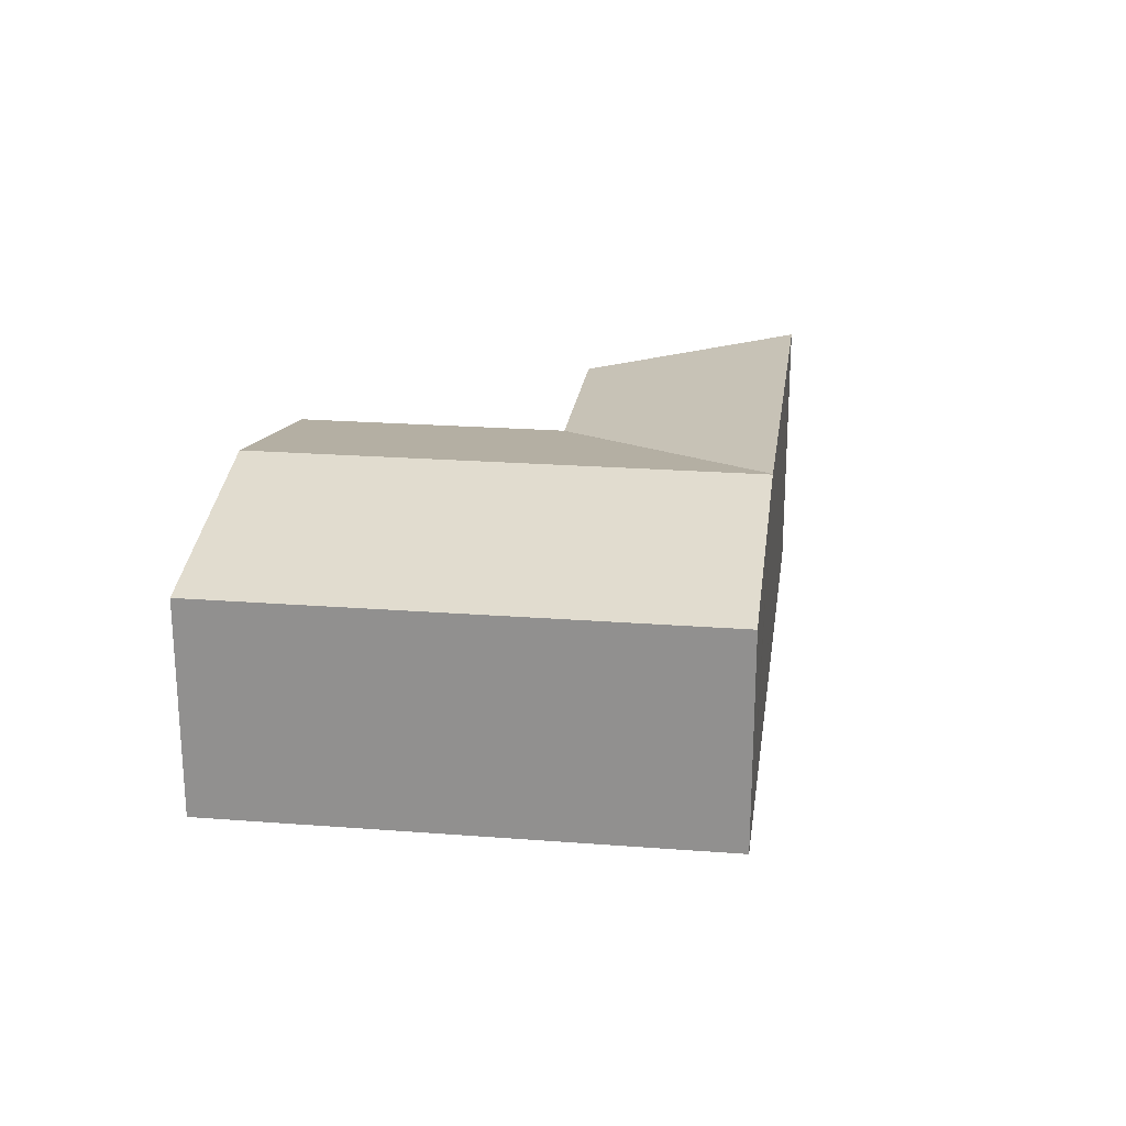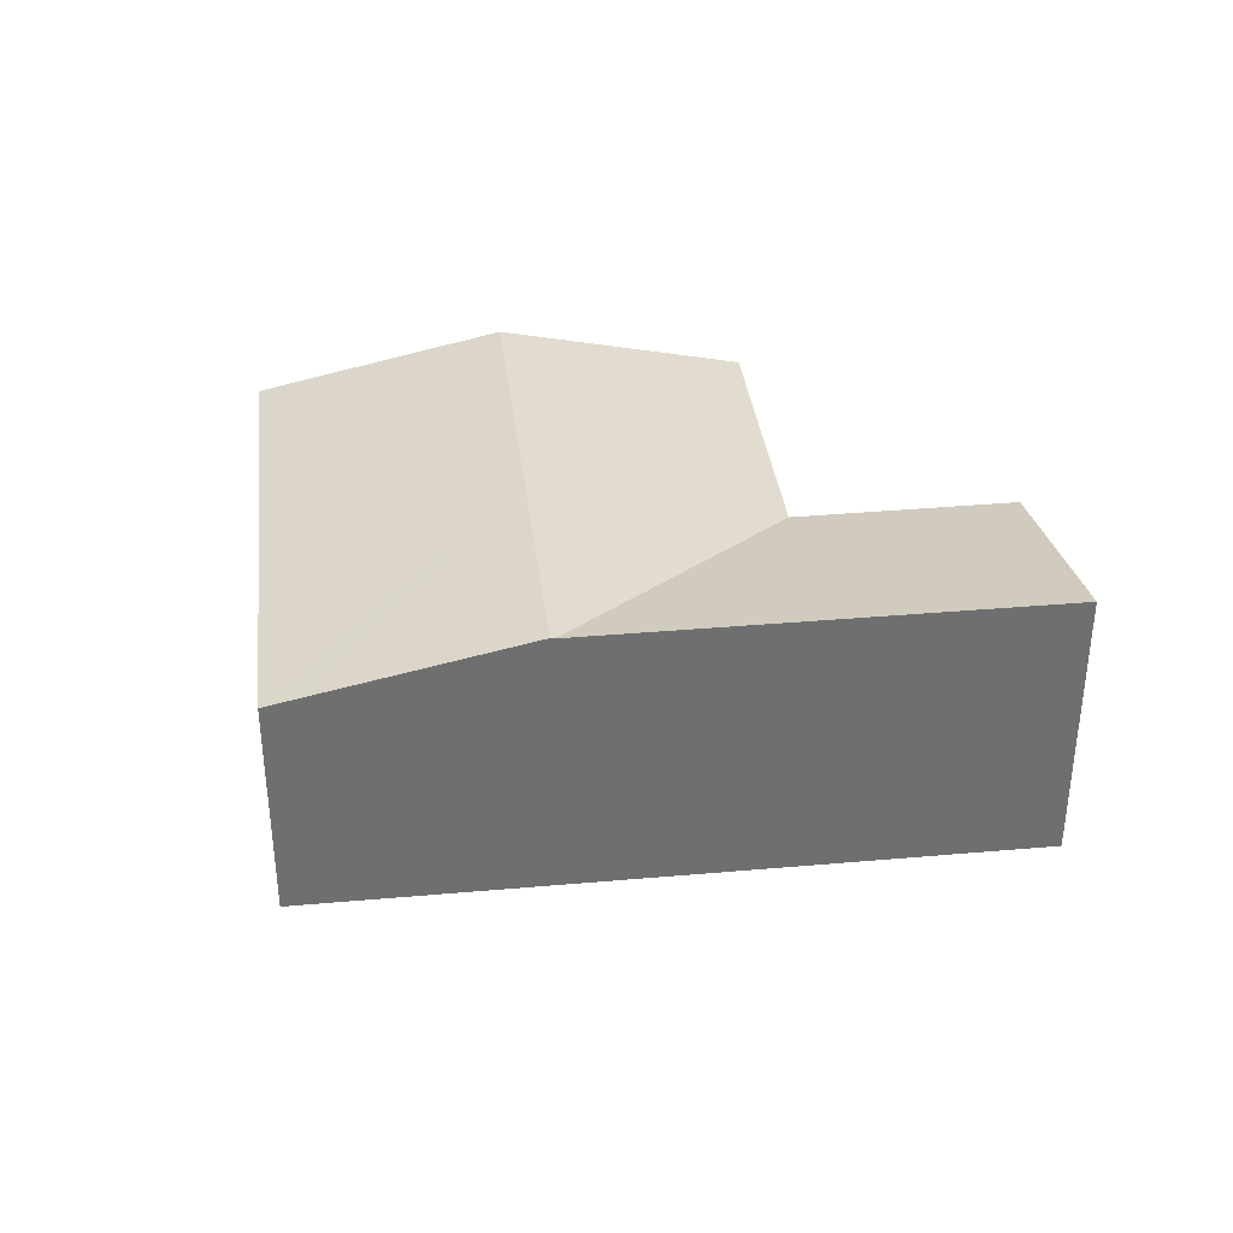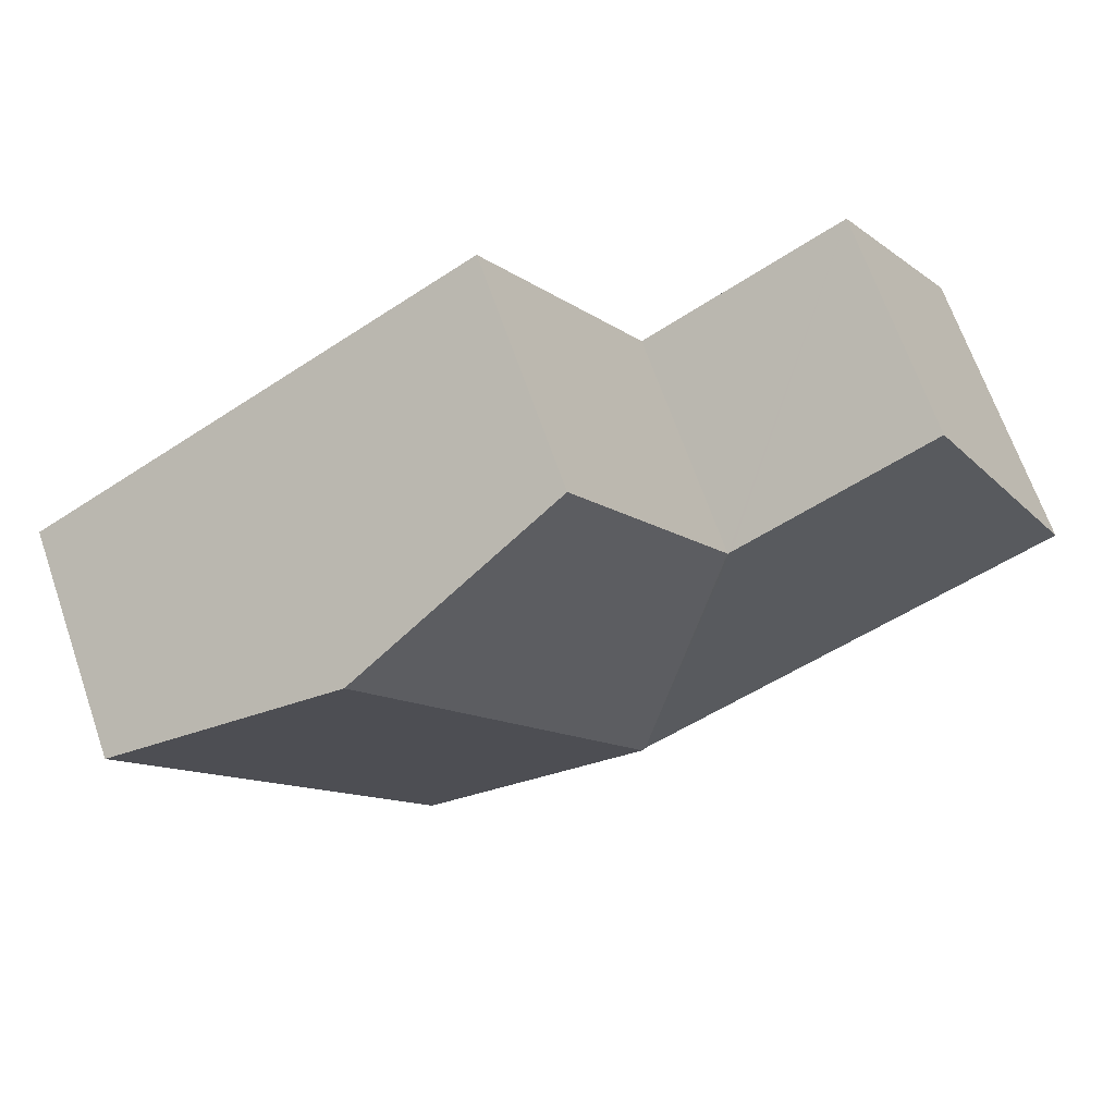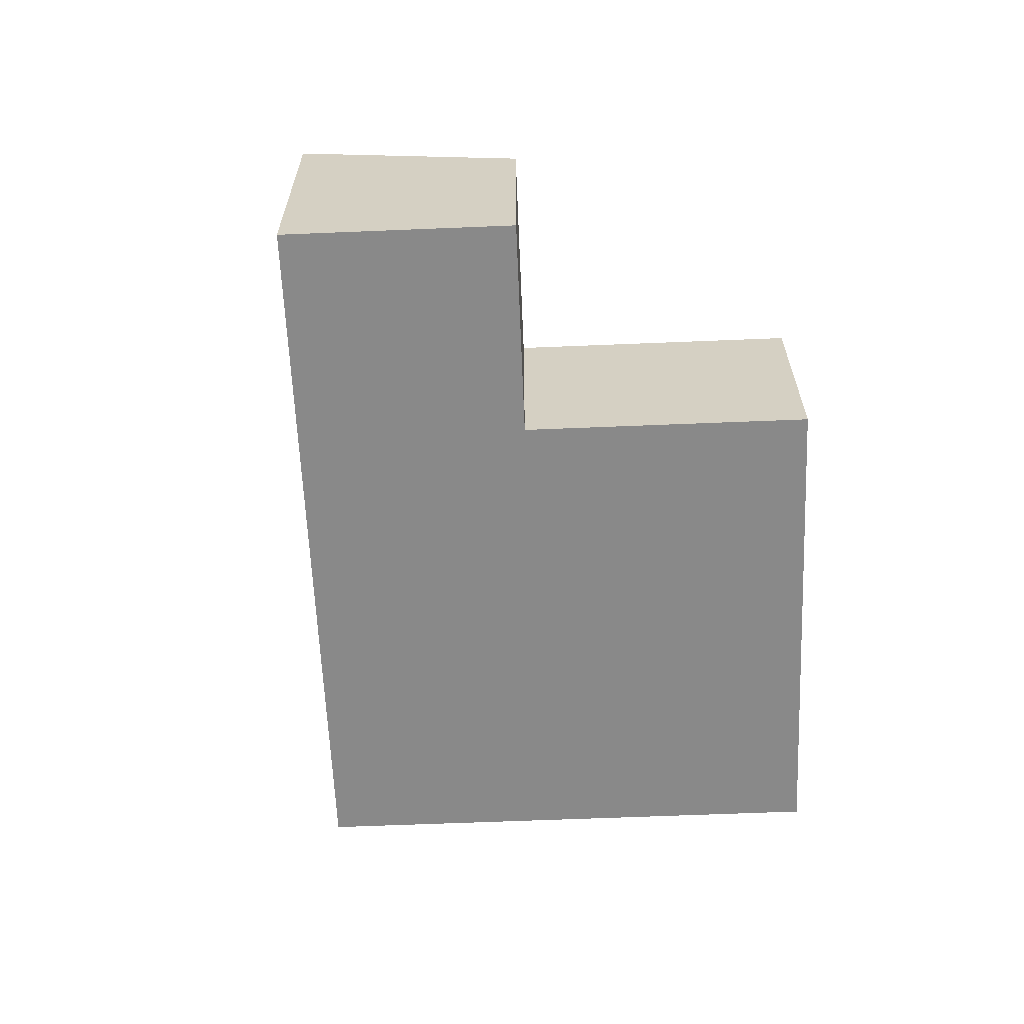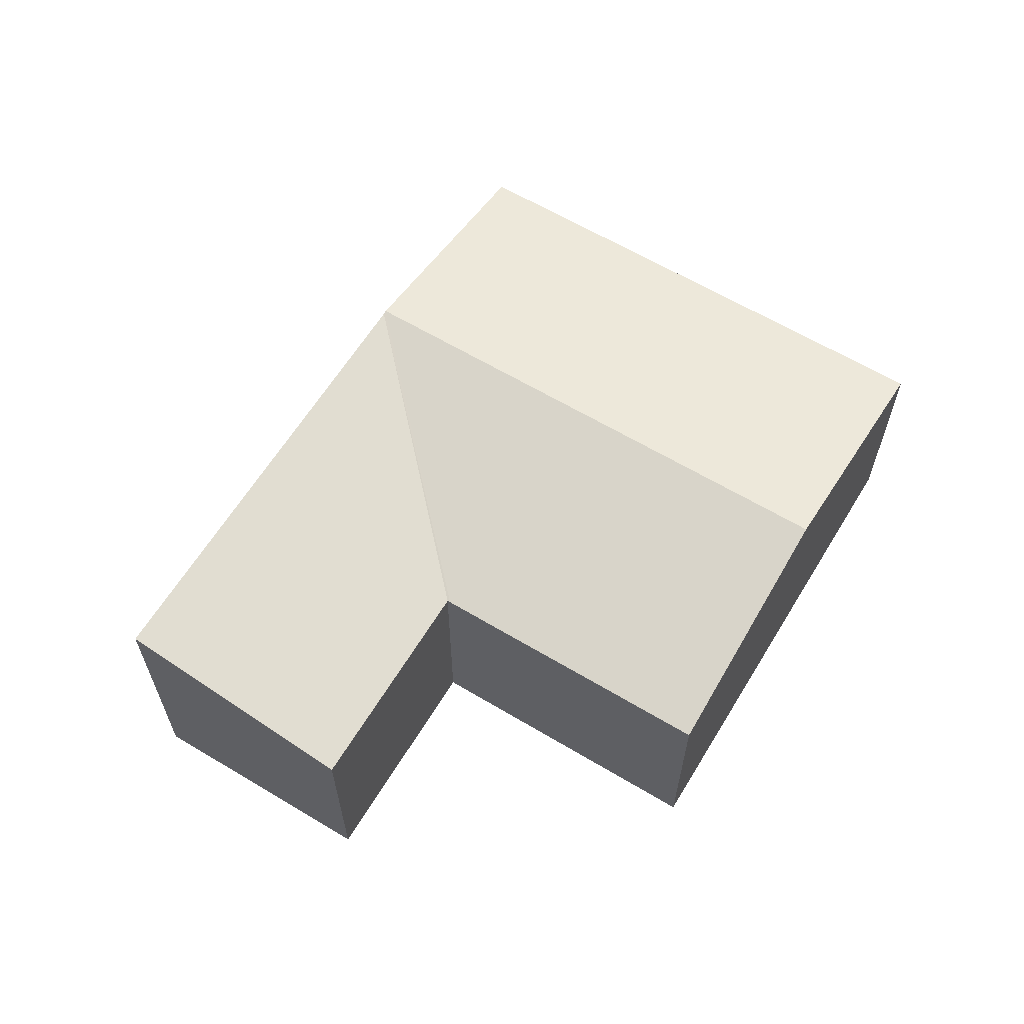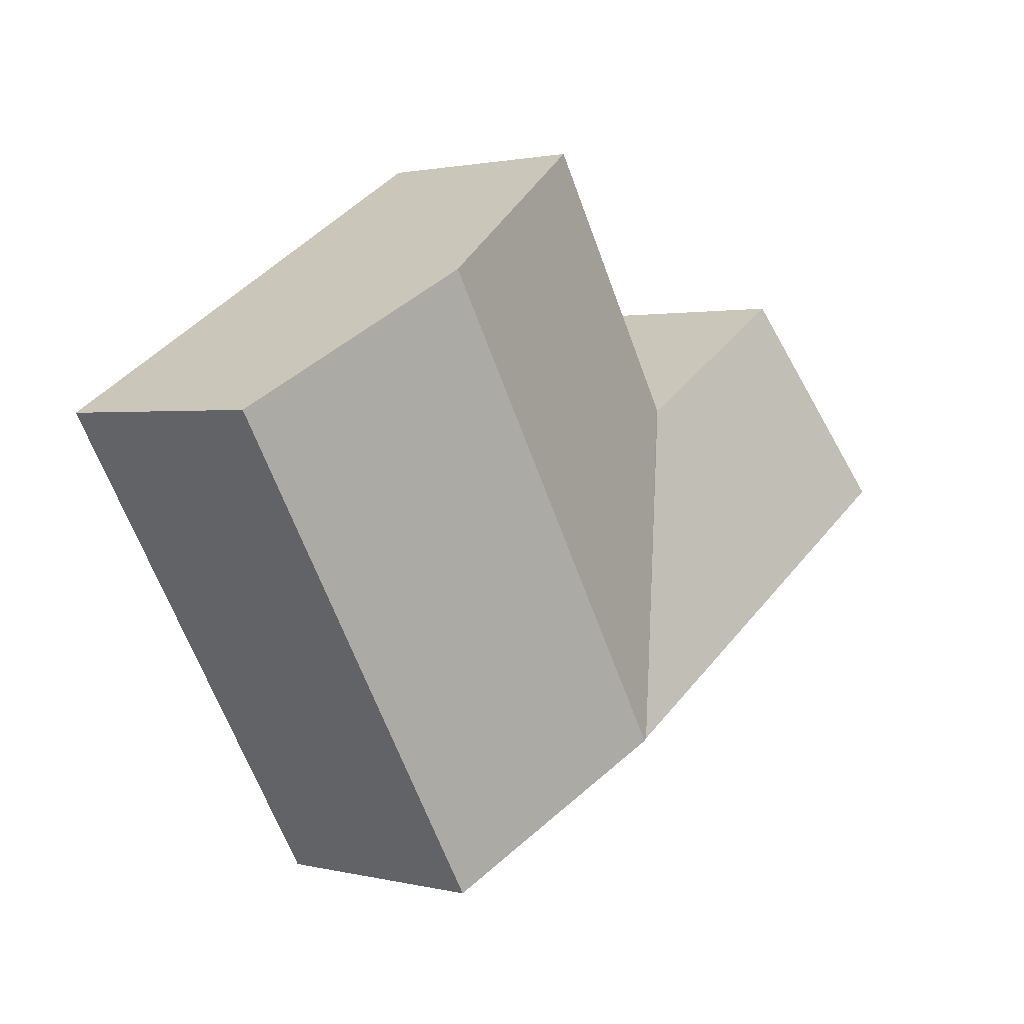
<metadata>
{"format":"obj","ext":"obj","renderer":"f3d","projection":"perspective","resolution":1024,"background":"white","views":[{"elev":22.9,"azim":128.8,"up":"+Y"},{"elev":35.8,"azim":-155.5,"up":"+Y"},{"elev":67.8,"azim":160.8,"up":"+Z"},{"elev":-63.1,"azim":-56.3,"up":"+Y"},{"elev":62.5,"azim":-27.4,"up":"+Y"},{"elev":1.6,"azim":131.1,"up":"+Z"}]}
</metadata>
<code>
v  13.87 7.309 -0.996
v  12.28 5.93 8.902
v  17.84 7.309 5.517
v  8.298 5.93 2.365
v  10.59 7.309 -6.385
v  10.5 7.287 -6.33
v  23.4 5.93 2.132
v  19.45 5.93 -4.358
v  16.17 5.93 -9.749
v  15.46 6.105 -9.318
v  8.255 5.927 2.294
v  3.251 5.922 5.34
v  4.932 7.287 -2.973
v  0 7.287 4.462e-16
v  8.17 5.927 2.346
v  16.17 5.97e-16 -9.749
v  15.46 5.706e-16 -9.318
v  10.59 3.91e-16 -6.385
v  10.5 3.876e-16 -6.33
v  4.932 1.82e-16 -2.973
v  0 0 0
v  3.251 -3.27e-16 5.34
v  8.255 -1.405e-16 2.294
v  12.28 -5.451e-16 8.902
v  8.298 -1.448e-16 2.365
v  8.17 -1.437e-16 2.346
v  17.84 -3.378e-16 5.517
v  23.4 -1.305e-16 2.132
v  19.45 2.669e-16 -4.358
g defaultobject
f 1 2 3
f 2 1 4
f 4 1 5
f 4 5 6
f 7 1 3
f 1 7 8
f 1 8 9
f 1 9 10
f 5 1 10
f 4 6 11
f 12 13 14
f 13 12 6
f 6 12 15
f 6 15 11
f 16 10 9
f 10 16 5
f 5 16 6
f 6 16 17
f 6 17 13
f 13 17 18
f 13 18 19
f 13 19 14
f 14 19 20
f 14 20 21
f 21 12 14
f 12 21 22
f 11 2 4
f 2 11 23
f 2 23 24
f 24 23 25
f 22 15 12
f 15 22 11
f 11 22 23
f 23 22 26
f 24 3 2
f 3 24 7
f 7 24 27
f 7 27 28
f 28 8 7
f 8 28 29
f 8 29 9
f 9 29 16
f 27 29 28
f 29 27 24
f 29 24 25
f 29 25 16
f 16 25 23
f 16 23 26
f 16 26 22
f 16 22 17
f 17 22 19
f 19 22 21
f 17 19 18
f 19 21 20

</code>
